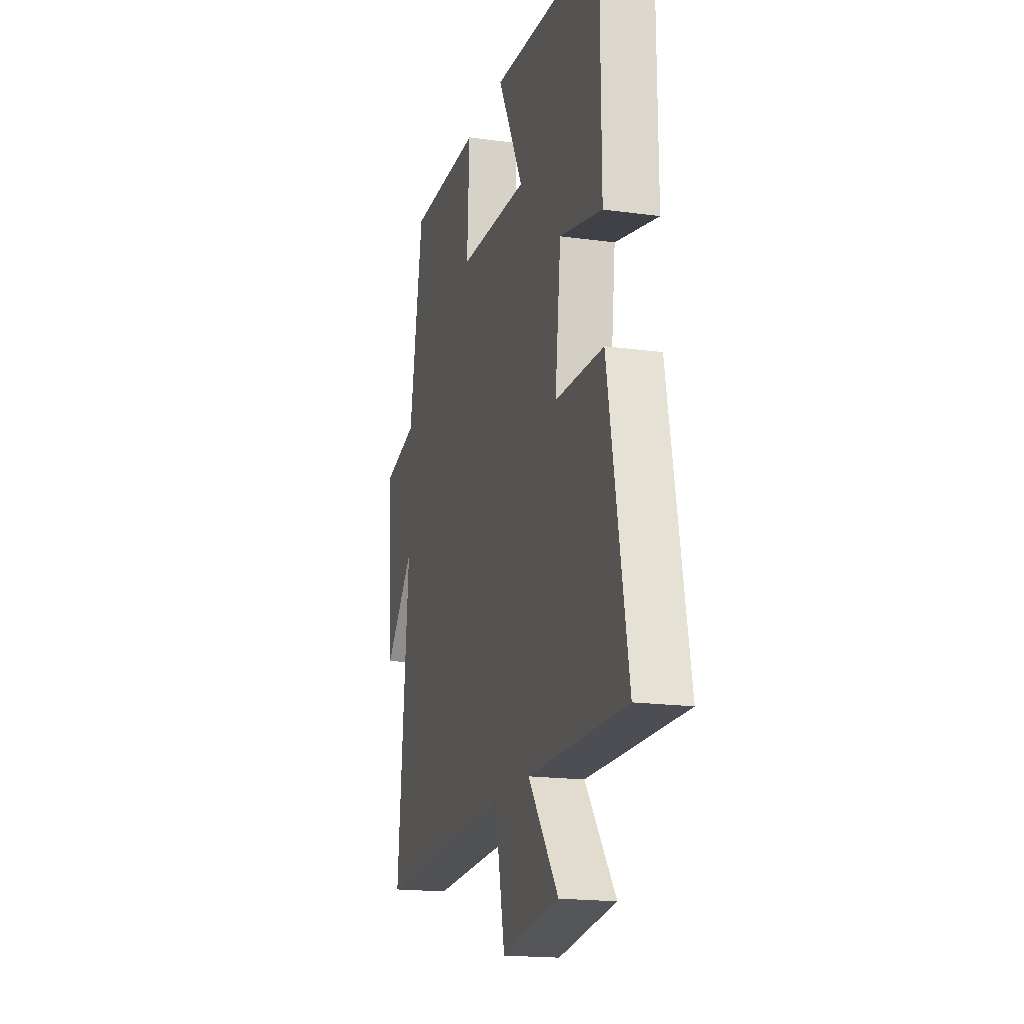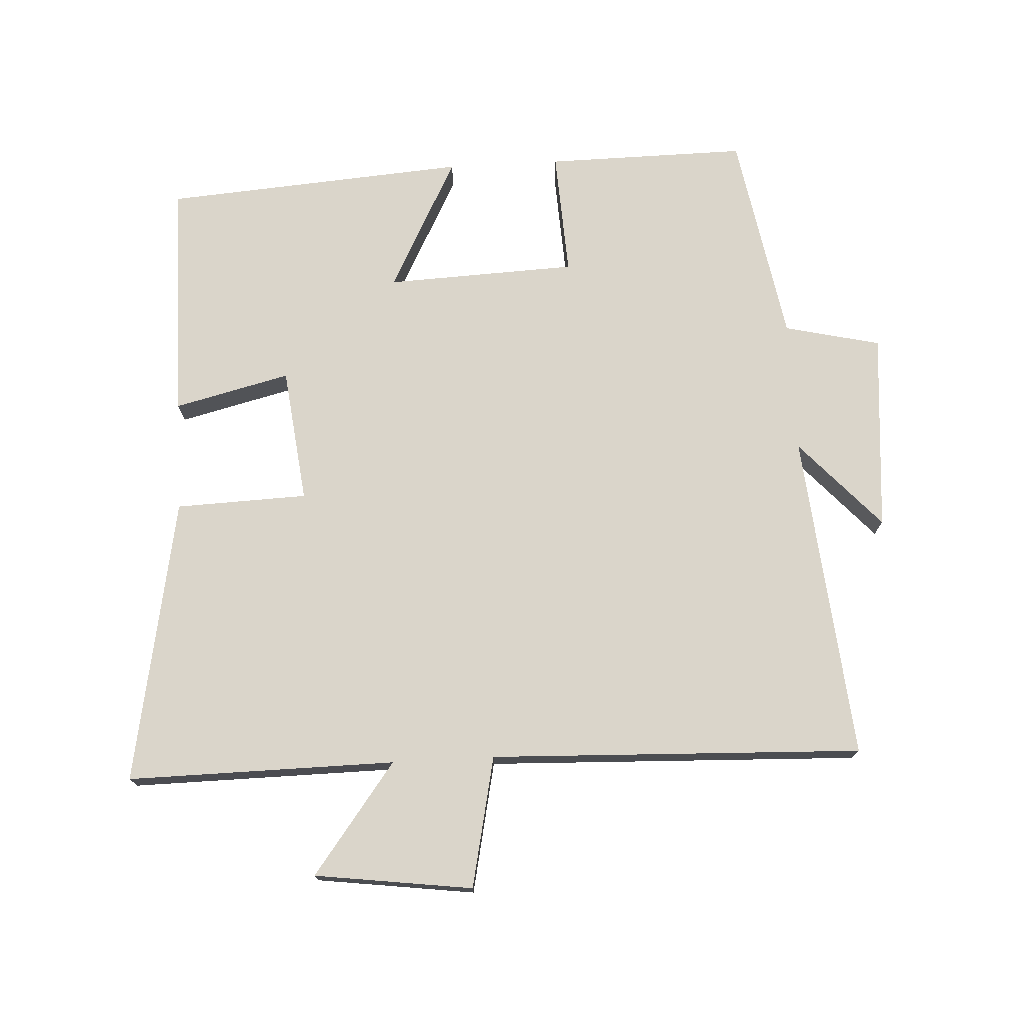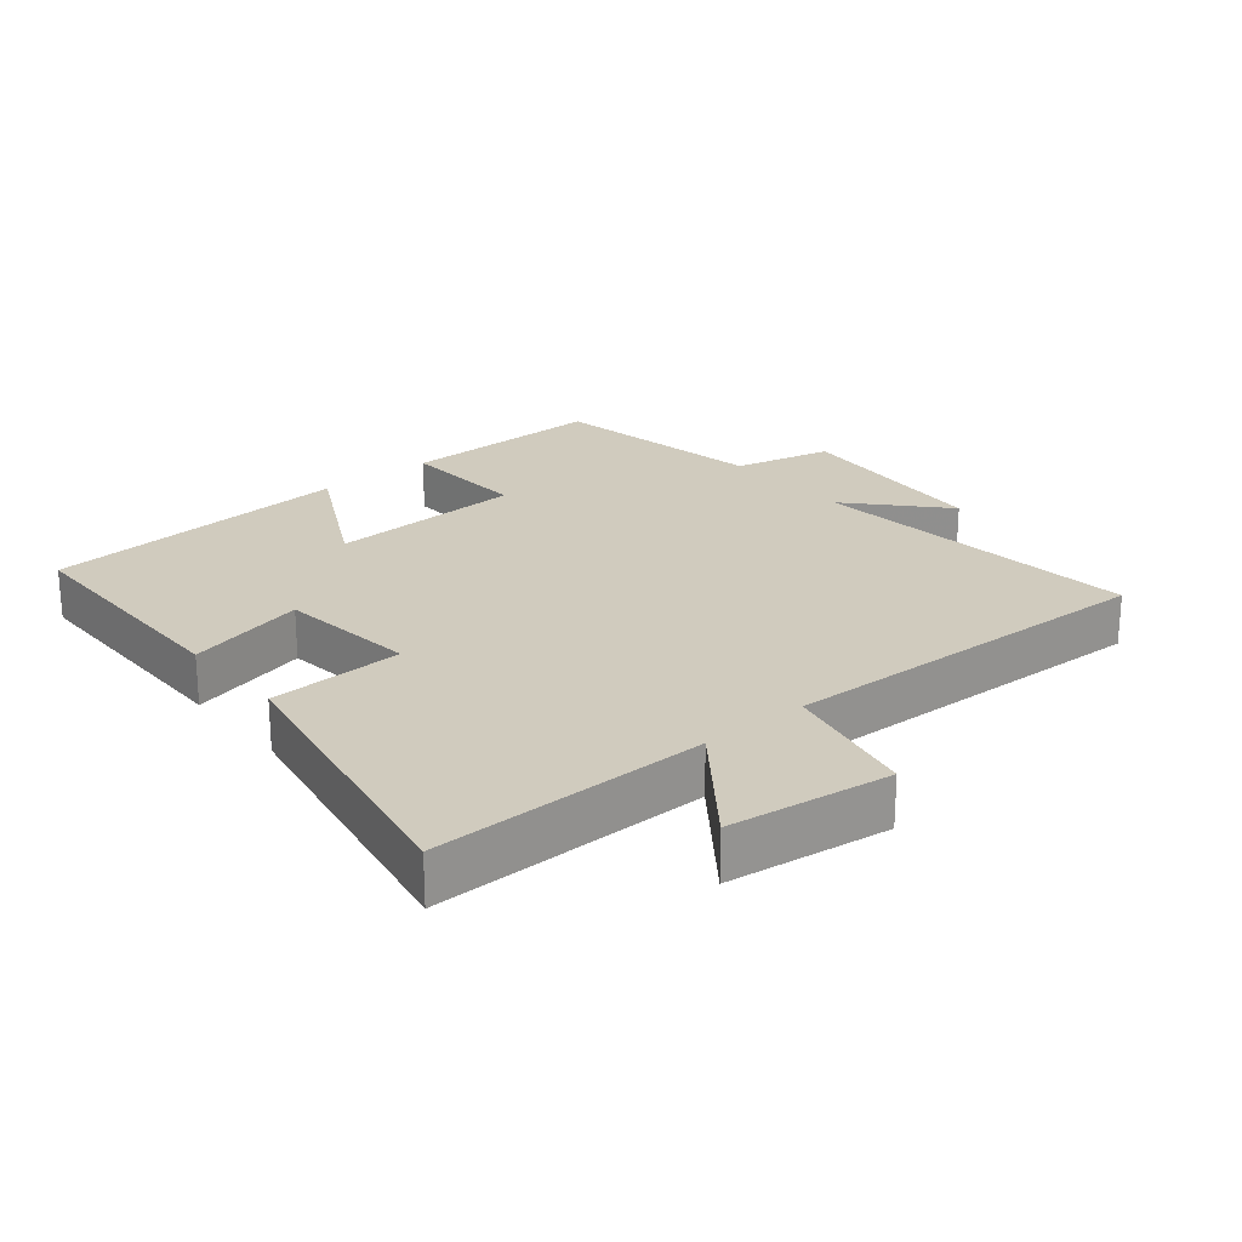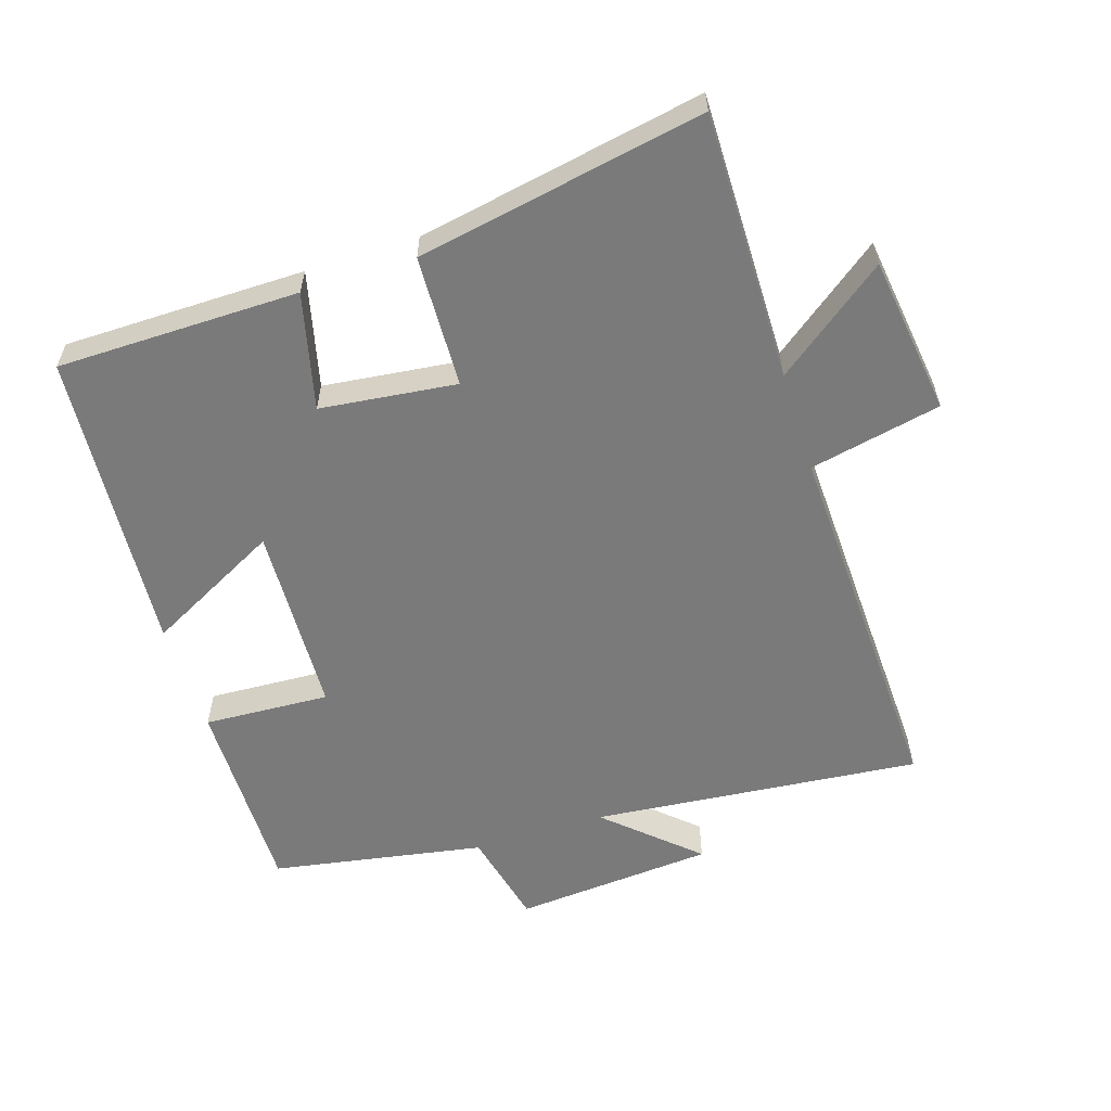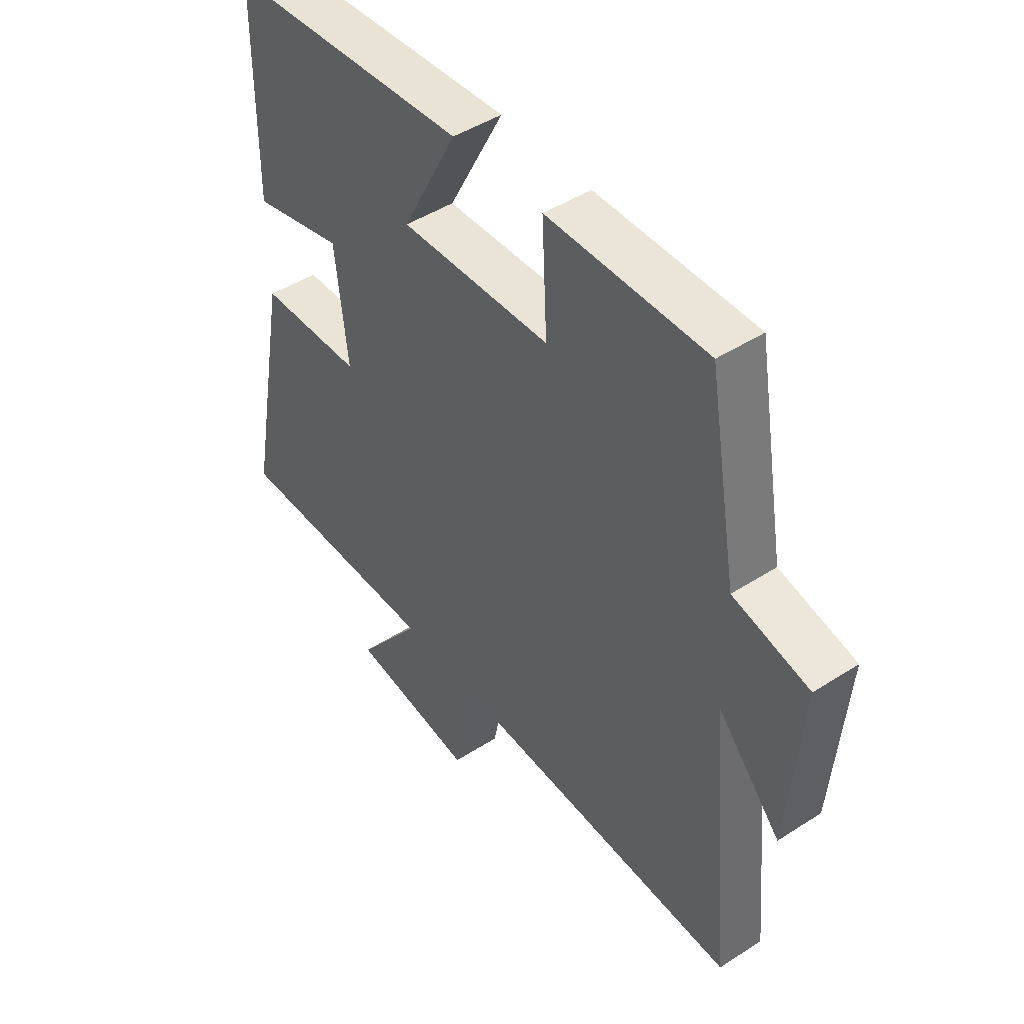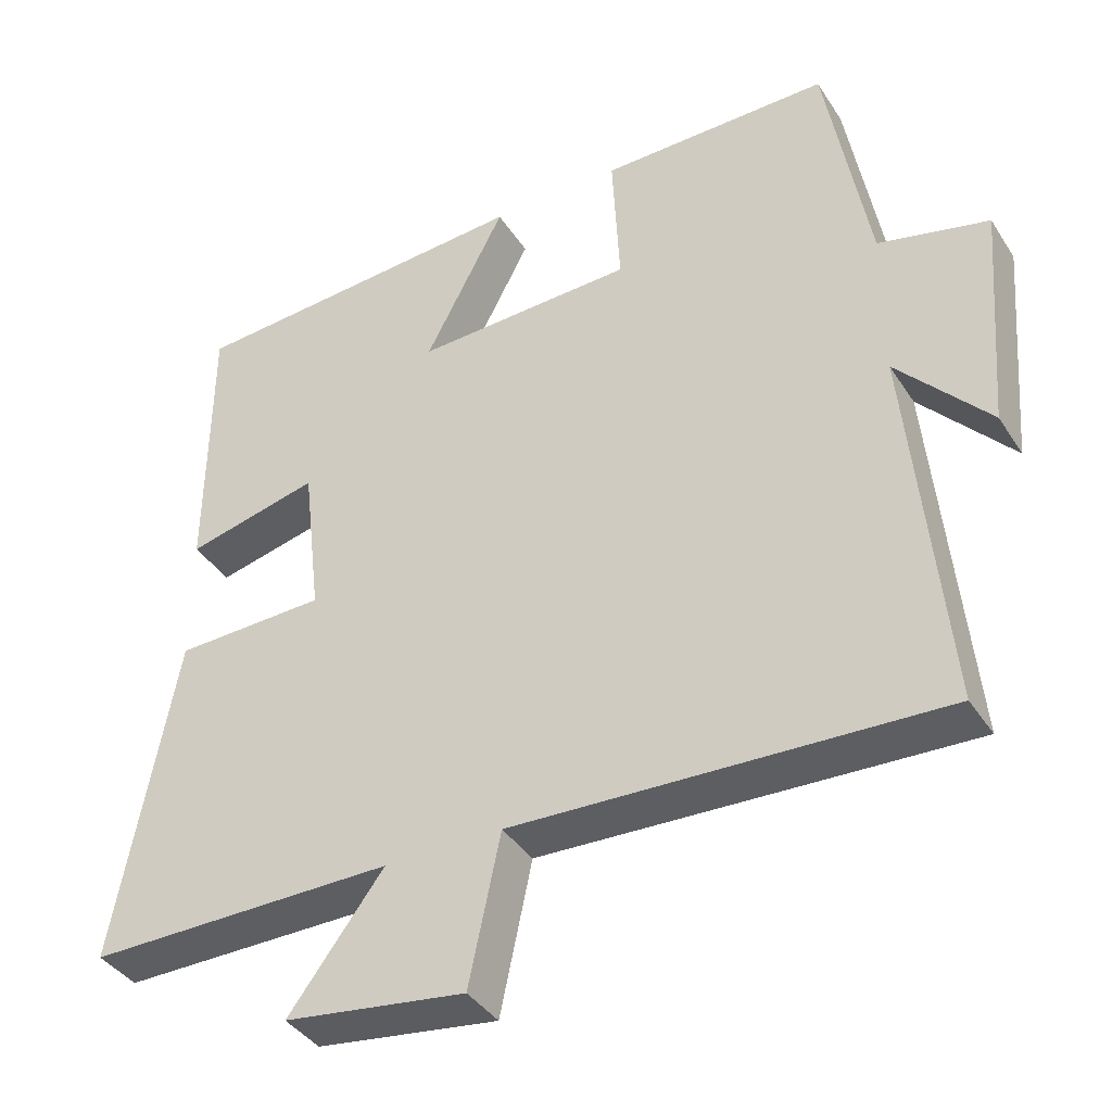
<metadata>
{"format":"obj","ext":"obj","renderer":"f3d","projection":"perspective","resolution":1024,"background":"white","views":[{"elev":-18.0,"azim":74.9,"up":"+Z"},{"elev":74.2,"azim":176.9,"up":"+Y"},{"elev":23.3,"azim":140.2,"up":"+Y"},{"elev":-58.1,"azim":107.7,"up":"+Y"},{"elev":46.2,"azim":-126.4,"up":"+Z"},{"elev":-38.9,"azim":-150.6,"up":"+Z"}]}
</metadata>
<code>
v 0.581 0.07 -0.504
v 0.174 0.07 -0.5
v 0.3 0.07 -0.667
v 0.06 0.07 -0.699
v 0.018 0.07 -0.5
v -0.548 0.07 -0.521
v -0.5 0.07 -0.023
v -0.622 0.07 -0.157
v -0.646 0.07 0.147
v -0.5 0.07 0.181
v -0.443 0.07 0.503
v -0.138 0.07 0.5
v -0.148 0.07 0.309
v 0.142 0.07 0.297
v 0.036 0.07 0.5
v 0.497 0.07 0.466
v 0.5 0.07 0.1
v 0.324 0.07 0.143
v 0.3 0.07 -0.063
v 0.5 0.07 -0.07
v 0.581 0 -0.504
v 0.174 0 -0.5
v 0.3 0 -0.667
v 0.06 0 -0.699
v 0.018 0 -0.5
v -0.548 0 -0.521
v -0.5 0 -0.023
v -0.622 0 -0.157
v -0.646 0 0.147
v -0.5 0 0.181
v -0.443 0 0.503
v -0.138 0 0.5
v -0.148 0 0.309
v 0.142 0 0.297
v 0.036 0 0.5
v 0.497 0 0.466
v 0.5 0 0.1
v 0.324 0 0.143
v 0.3 0 -0.063
v 0.5 0 -0.07
f 19 20 1 2
f 18 19 2
f 16 17 18
f 15 16 18
f 14 15 18
f 13 14 18 2
f 10 11 12 13
f 10 13 2
f 7 8 9 10
f 7 10 2 3
f 5 6 7
f 5 7 3
f 3 4 5
f 22 21 40 39
f 22 39 38
f 38 37 36
f 38 36 35
f 38 35 34
f 22 38 34 33
f 33 32 31 30
f 22 33 30
f 30 29 28 27
f 23 22 30 27
f 27 26 25
f 23 27 25
f 25 24 23
f 1 21 22 2
f 2 22 23 3
f 3 23 24 4
f 4 24 25 5
f 5 25 26 6
f 6 26 27 7
f 7 27 28 8
f 8 28 29 9
f 9 29 30 10
f 10 30 31 11
f 11 31 32 12
f 12 32 33 13
f 13 33 34 14
f 14 34 35 15
f 15 35 36 16
f 16 36 37 17
f 17 37 38 18
f 18 38 39 19
f 19 39 40 20
f 20 40 21 1

</code>
